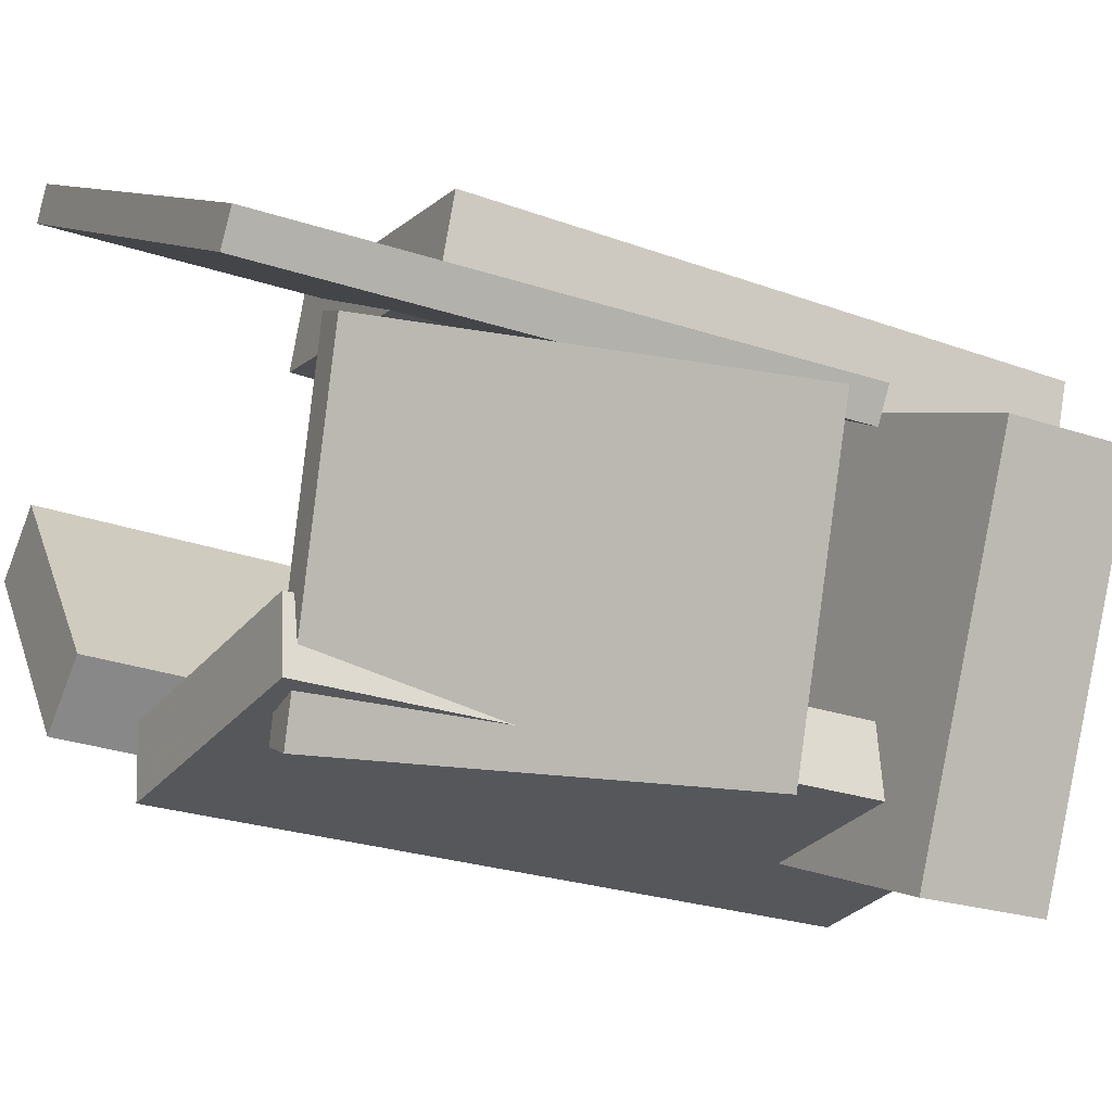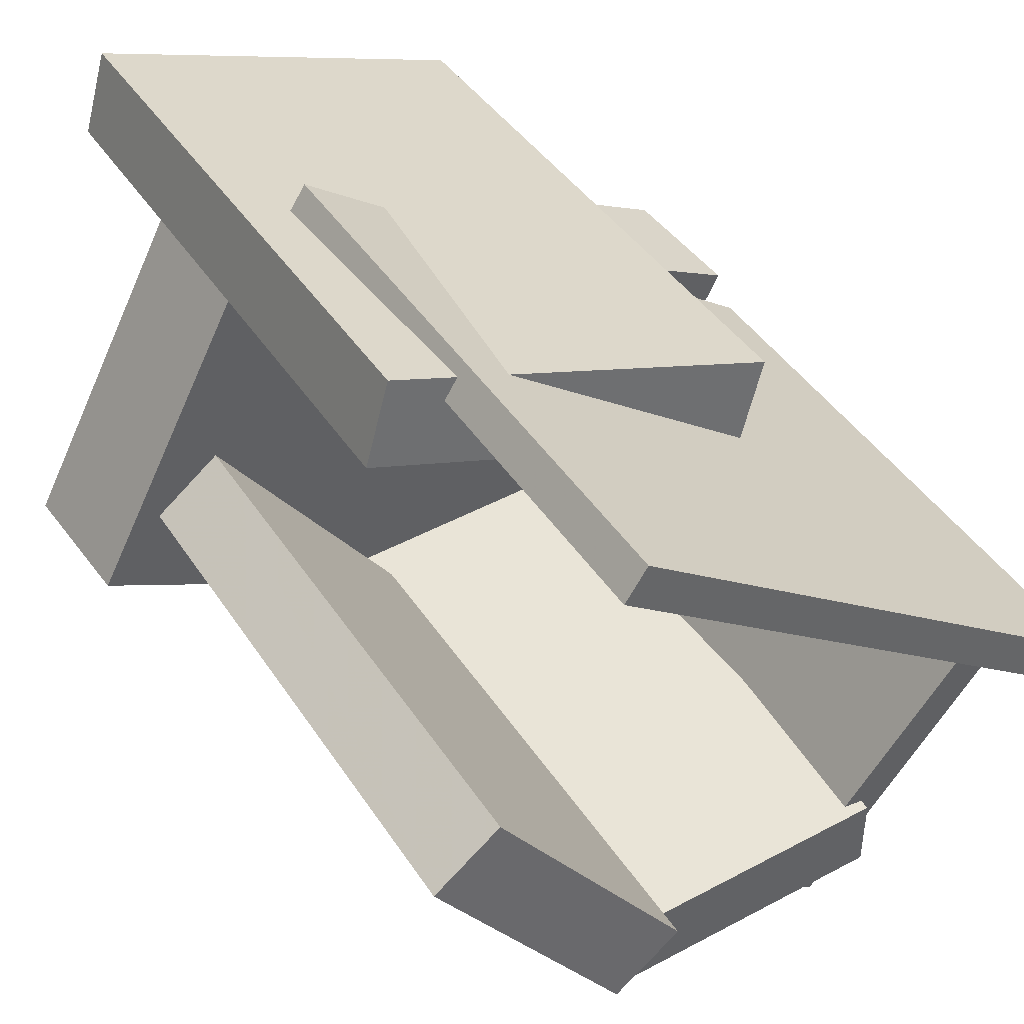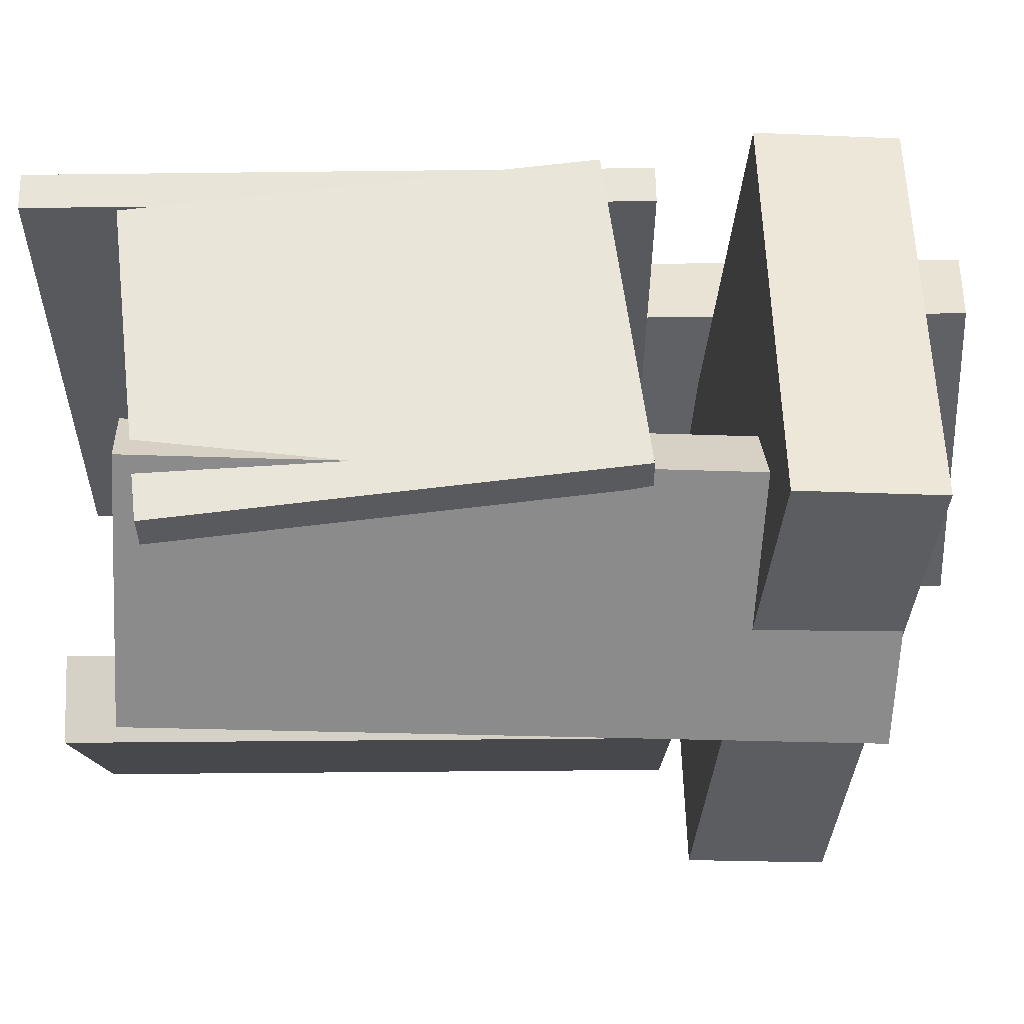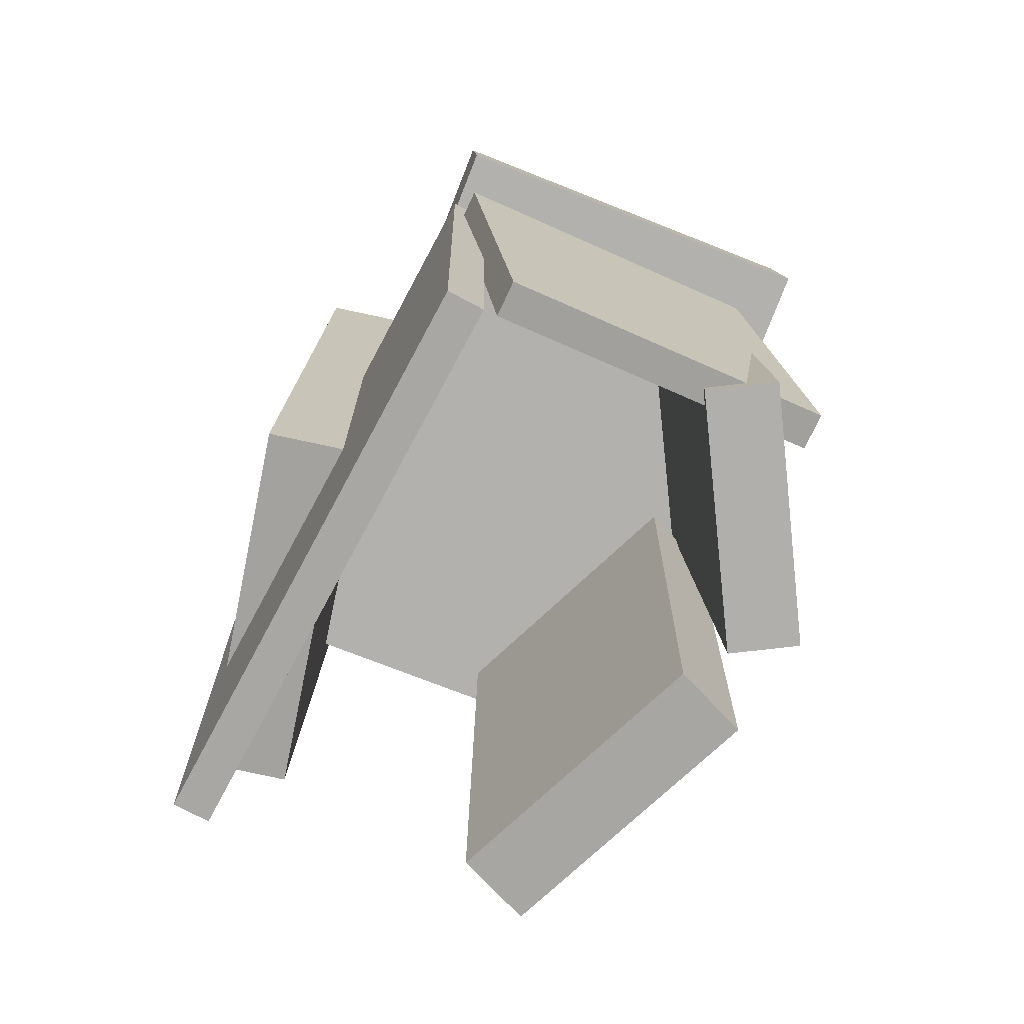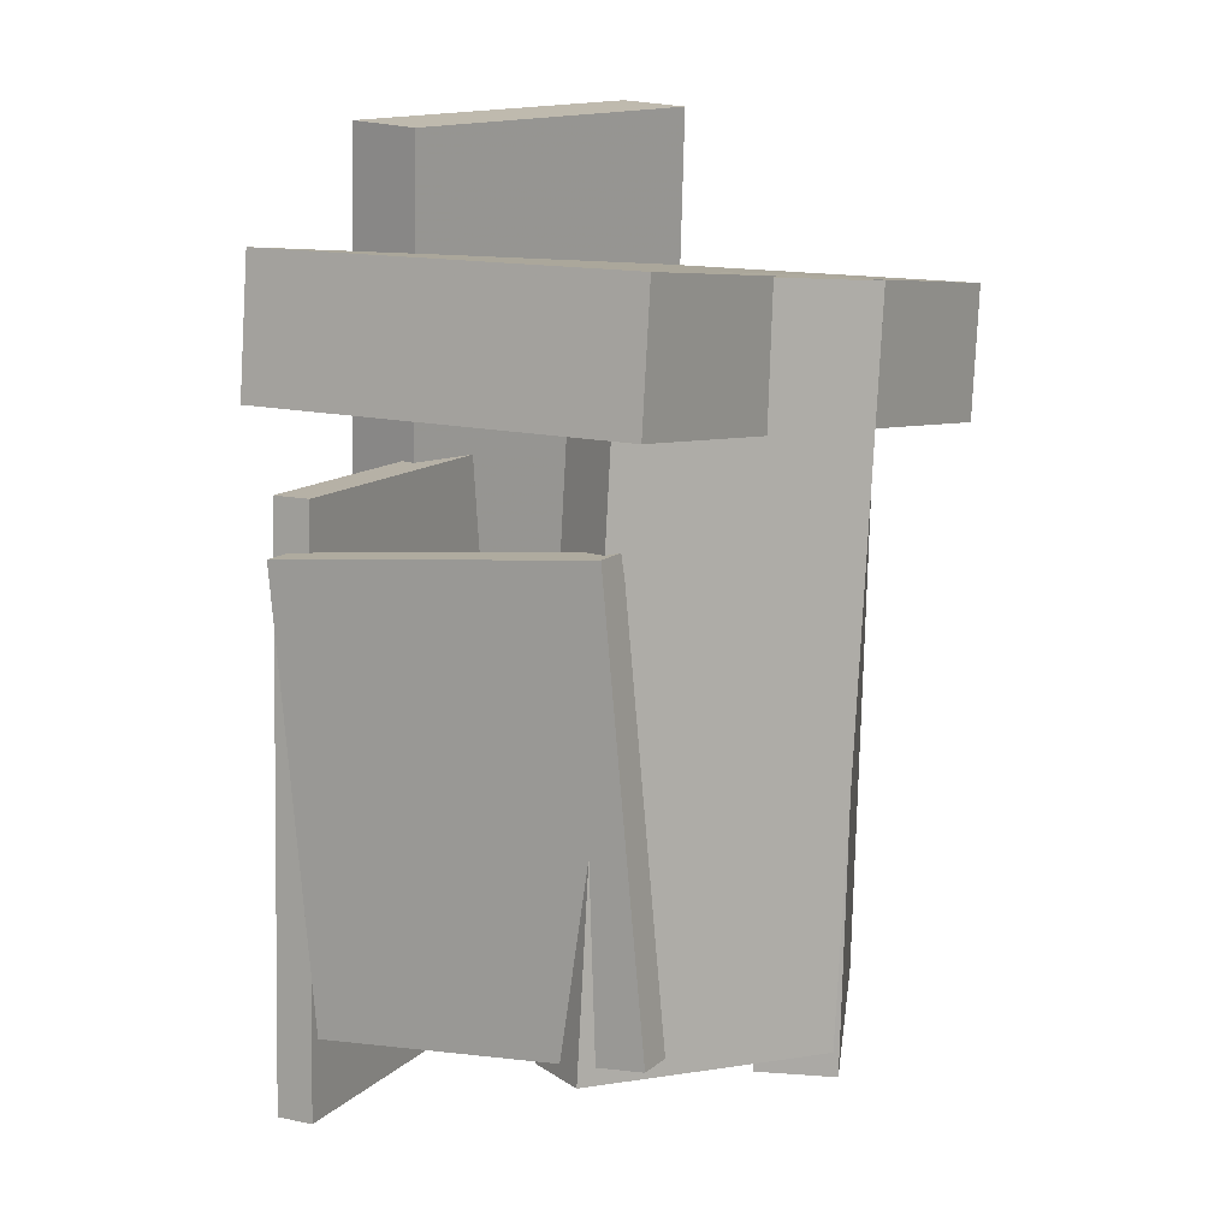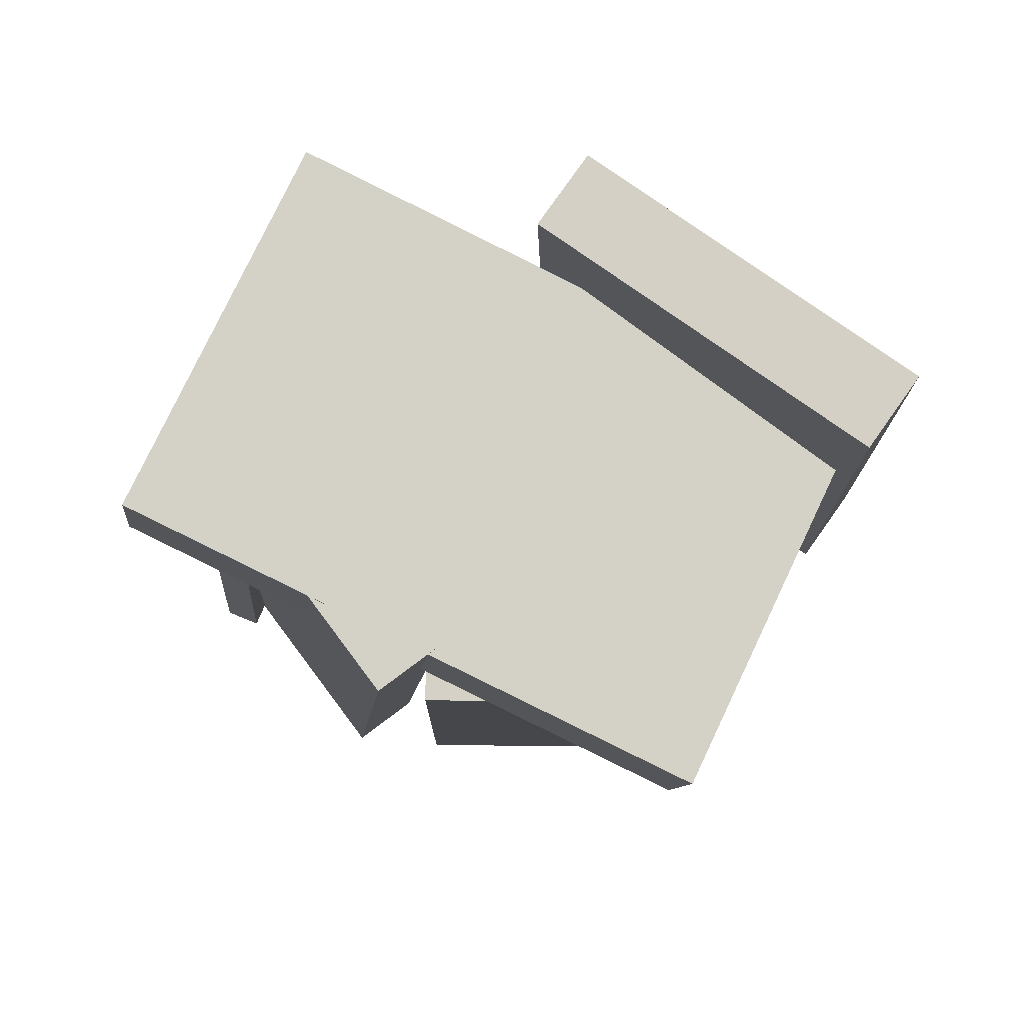
<metadata>
{"format":"obj","ext":"obj","renderer":"f3d","projection":"perspective","resolution":1024,"background":"white","views":[{"elev":-27.9,"azim":64.0,"up":"+Z"},{"elev":40.3,"azim":-28.0,"up":"+Z"},{"elev":-62.8,"azim":92.1,"up":"+Z"},{"elev":-72.9,"azim":95.0,"up":"+Y"},{"elev":13.6,"azim":148.5,"up":"+Y"},{"elev":78.2,"azim":-127.9,"up":"+Y"}]}
</metadata>
<code>
v -0.08607 -0.4513 -0.2993
v 0.2741 -0.4201 -0.2936
v -0.1676 0.4802 -0.2612
v 0.1926 0.5115 -0.2555
v -0.08487 -0.4472 -0.3981
v 0.2753 -0.4159 -0.3924
v -0.1664 0.4844 -0.36
v 0.1938 0.5157 -0.3543
f 1.0 7.0 5.0
f 1.0 3.0 7.0
f 1.0 4.0 3.0
f 1.0 2.0 4.0
f 3.0 8.0 7.0
f 3.0 4.0 8.0
f 5.0 7.0 8.0
f 5.0 8.0 6.0
f 1.0 5.0 6.0
f 1.0 6.0 2.0
f 2.0 6.0 8.0
f 2.0 8.0 4.0
v -0.3211 -0.2067 0.3519
v -0.2885 -0.2022 0.4609
v -0.3252 0.6464 0.3179
v -0.2925 0.6509 0.4269
v 0.1758 -0.2103 0.2031
v 0.2085 -0.2058 0.3121
v 0.1718 0.6428 0.1691
v 0.2045 0.6473 0.2781
f 9.0 15.0 13.0
f 9.0 11.0 15.0
f 9.0 12.0 11.0
f 9.0 10.0 12.0
f 11.0 16.0 15.0
f 11.0 12.0 16.0
f 13.0 15.0 16.0
f 13.0 16.0 14.0
f 9.0 13.0 14.0
f 9.0 14.0 10.0
f 10.0 14.0 16.0
f 10.0 16.0 12.0
v 0.1972 0.2027 -0.3658
v 0.1739 -0.3899 -0.4232
v 0.4232 0.1557 0.02645
v 0.3999 -0.4368 -0.03098
v 0.2405 0.2034 -0.3906
v 0.2171 -0.3892 -0.448
v 0.4665 0.1564 0.001614
v 0.4431 -0.4361 -0.05581
f 17.0 23.0 21.0
f 17.0 19.0 23.0
f 17.0 20.0 19.0
f 17.0 18.0 20.0
f 19.0 24.0 23.0
f 19.0 20.0 24.0
f 21.0 23.0 24.0
f 21.0 24.0 22.0
f 17.0 21.0 22.0
f 17.0 22.0 18.0
f 18.0 22.0 24.0
f 18.0 24.0 20.0
v -0.269 0.4293 0.3841
v -0.2509 0.248 0.3733
v 0.4775 0.5262 0.008847
v 0.4956 0.345 -0.001972
v -0.5148 0.4338 -0.1036
v -0.4967 0.2526 -0.1145
v 0.2317 0.5308 -0.4789
v 0.2498 0.3495 -0.4897
f 25.0 31.0 29.0
f 25.0 27.0 31.0
f 25.0 28.0 27.0
f 25.0 26.0 28.0
f 27.0 32.0 31.0
f 27.0 28.0 32.0
f 29.0 31.0 32.0
f 29.0 32.0 30.0
f 25.0 29.0 30.0
f 25.0 30.0 26.0
f 26.0 30.0 32.0
f 26.0 32.0 28.0
v -0.2323 0.1996 0.4149
v -0.2083 -0.5896 0.4033
v -0.2046 0.1998 0.4573
v -0.1805 -0.5894 0.4457
v 0.4127 0.2255 -0.006837
v 0.4368 -0.5637 -0.01843
v 0.4404 0.2257 0.0356
v 0.4645 -0.5635 0.02402
f 33.0 39.0 37.0
f 33.0 35.0 39.0
f 33.0 36.0 35.0
f 33.0 34.0 36.0
f 35.0 40.0 39.0
f 35.0 36.0 40.0
f 37.0 39.0 40.0
f 37.0 40.0 38.0
f 33.0 37.0 38.0
f 33.0 38.0 34.0
f 34.0 38.0 40.0
f 34.0 40.0 36.0
v -0.409 -0.5357 0.008521
v -0.324 -0.5333 0.07565
v -0.4268 0.2183 0.00433
v -0.3418 0.2207 0.07146
v -0.1643 -0.5317 -0.3016
v -0.07926 -0.5293 -0.2345
v -0.1821 0.2224 -0.3058
v -0.09707 0.2248 -0.2387
f 41.0 47.0 45.0
f 41.0 43.0 47.0
f 41.0 44.0 43.0
f 41.0 42.0 44.0
f 43.0 48.0 47.0
f 43.0 44.0 48.0
f 45.0 47.0 48.0
f 45.0 48.0 46.0
f 41.0 45.0 46.0
f 41.0 46.0 42.0
f 42.0 46.0 48.0
f 42.0 48.0 44.0

</code>
